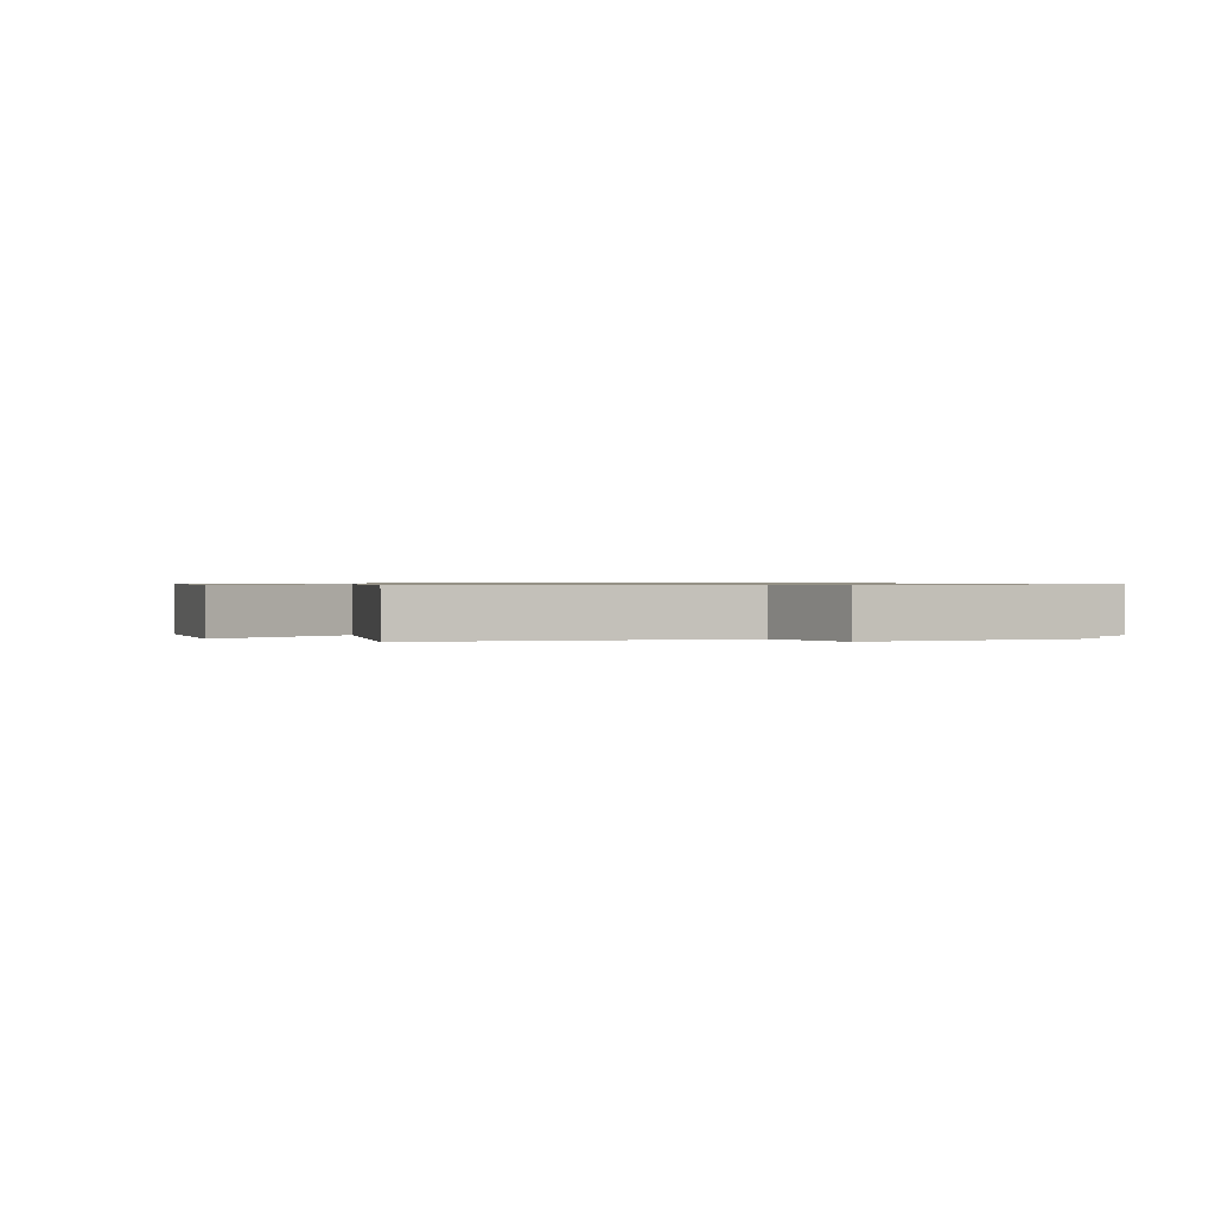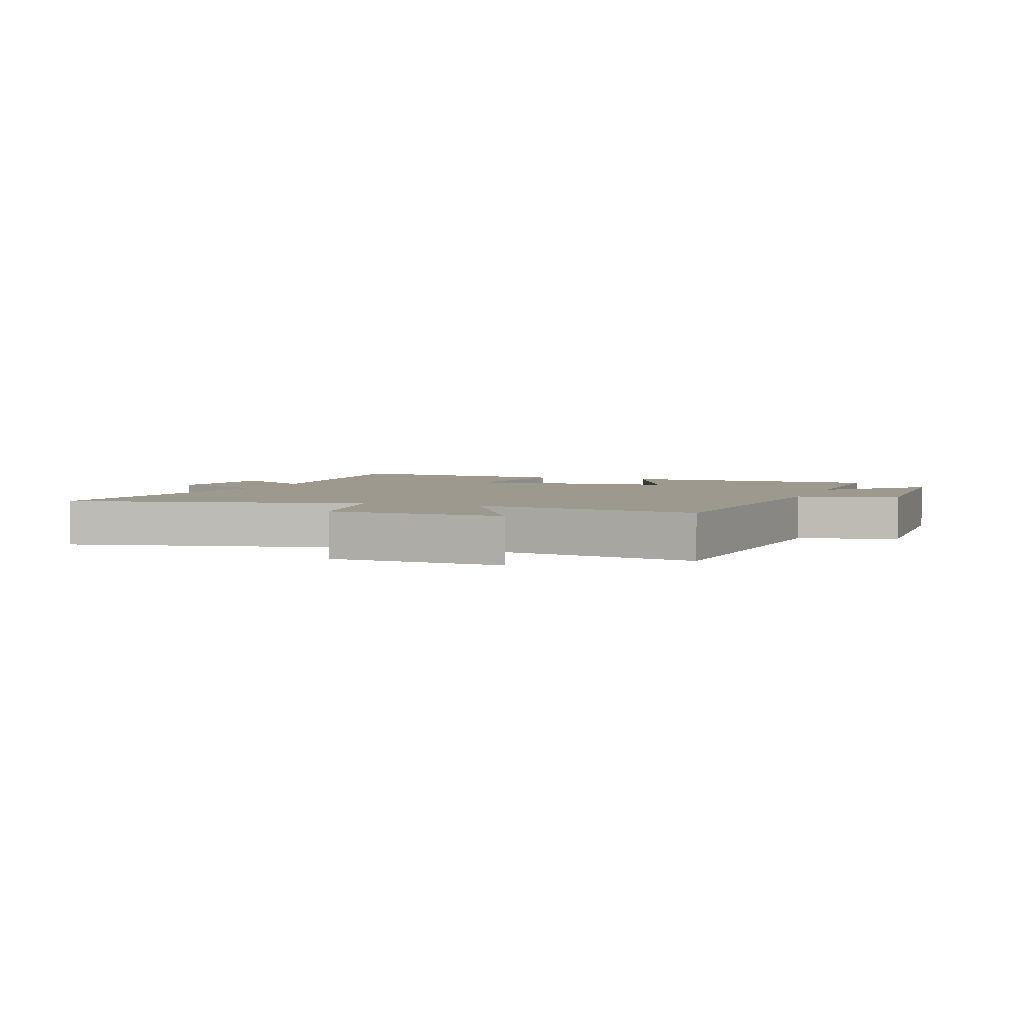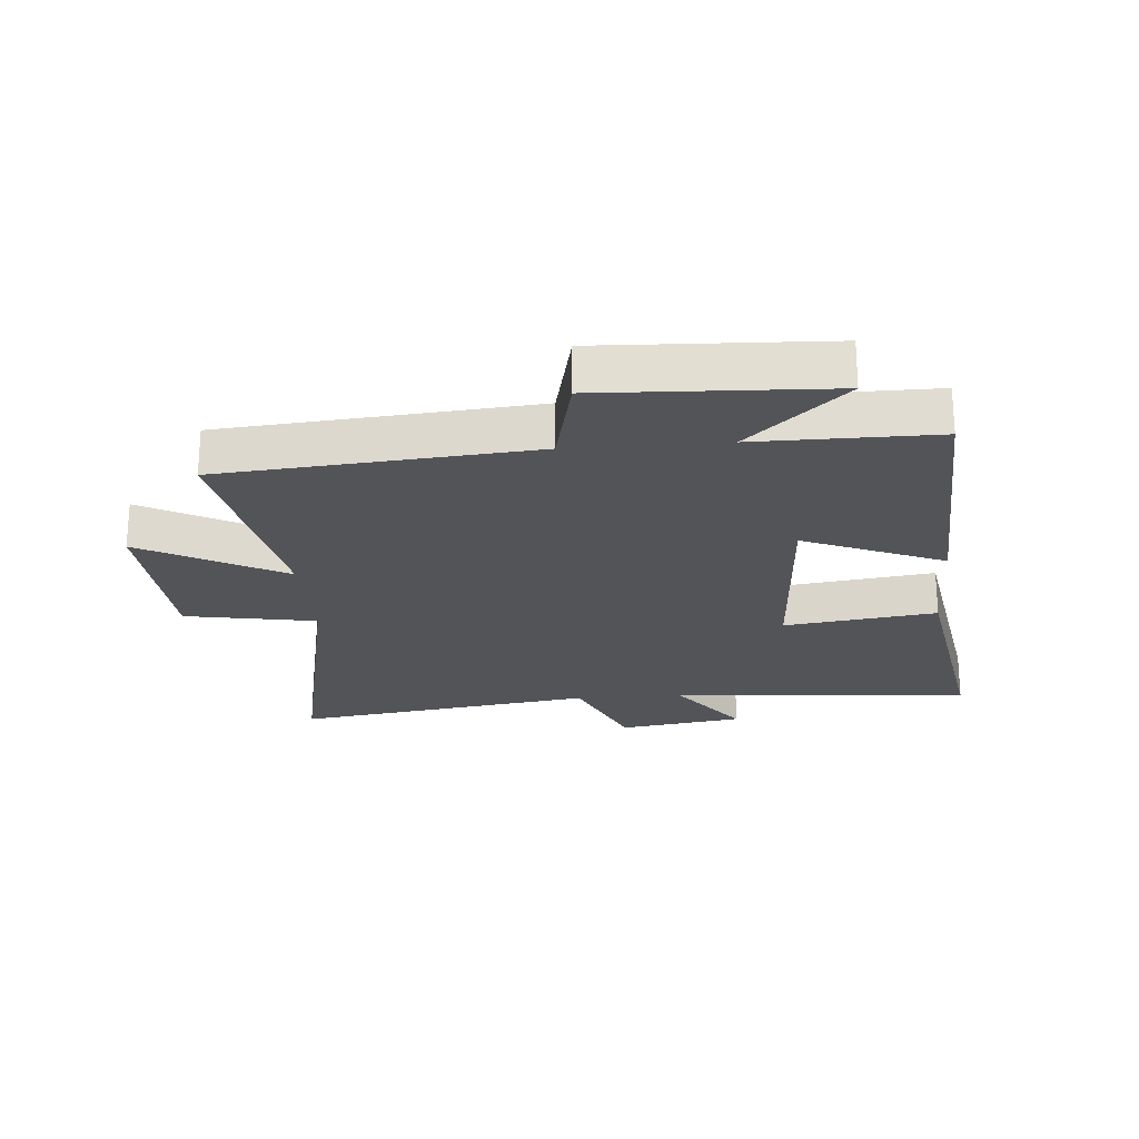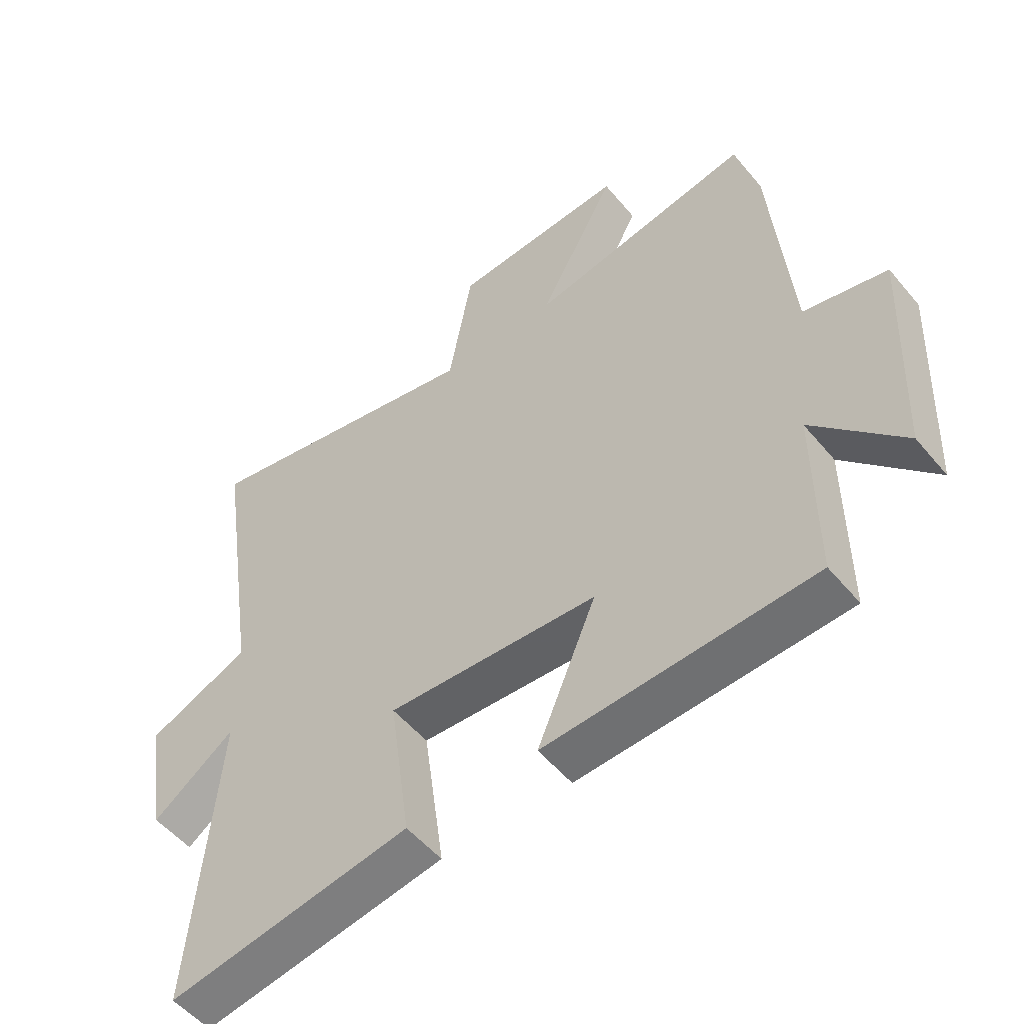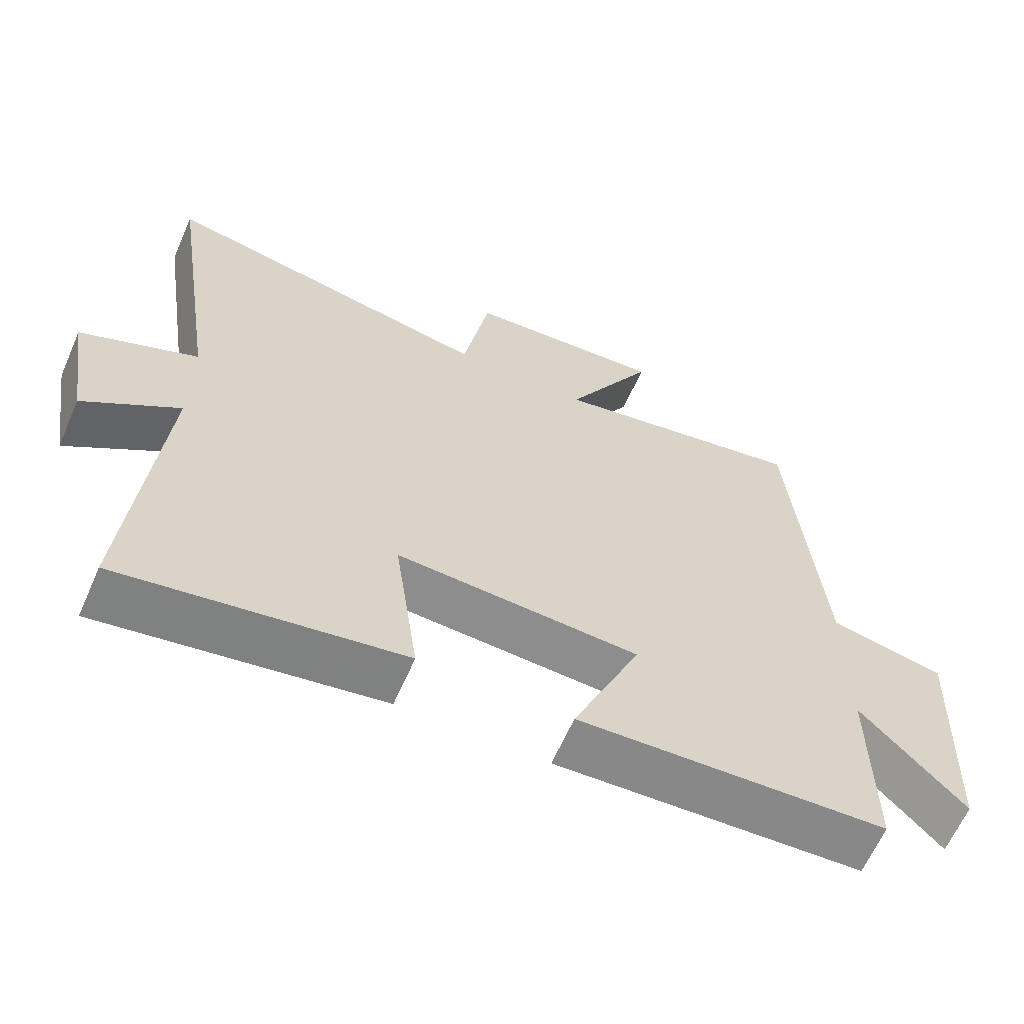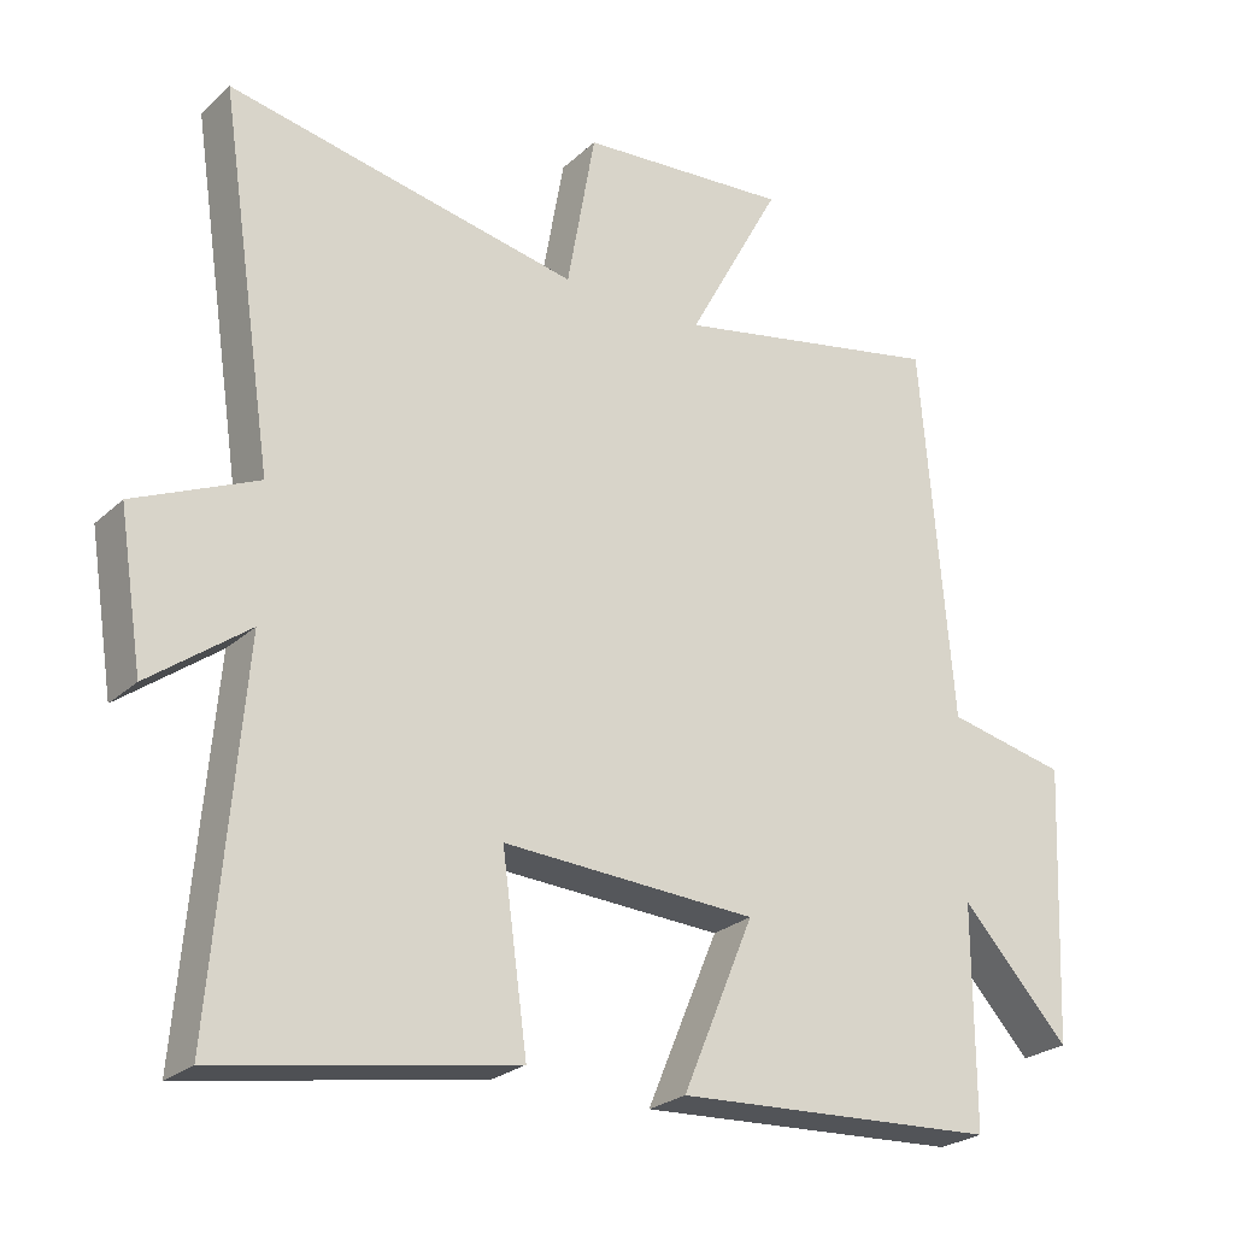
<metadata>
{"format":"obj","ext":"obj","renderer":"f3d","projection":"perspective","resolution":1024,"background":"white","views":[{"elev":0.7,"azim":68.1,"up":"+Y"},{"elev":3.4,"azim":19.8,"up":"+Y"},{"elev":-23.1,"azim":94.6,"up":"+Y"},{"elev":-53.0,"azim":38.7,"up":"+Z"},{"elev":-63.7,"azim":-23.7,"up":"+Z"},{"elev":-24.7,"azim":-34.7,"up":"+Z"}]}
</metadata>
<code>
v -0.573 0.07 0.598
v -0.1 0.07 0.5
v -0.062 0.07 0.714
v 0.22 0.07 0.732
v 0.094 0.07 0.5
v 0.457 0.07 0.568
v 0.5 0.07 0.062
v 0.661 0.07 0.026
v 0.645 0.07 -0.344
v 0.5 0.07 -0.186
v 0.501 0.07 -0.479
v 0.066 0.07 -0.5
v 0.162 0.07 -0.272
v -0.18 0.07 -0.252
v -0.146 0.07 -0.5
v -0.542 0.07 -0.566
v -0.5 0.07 -0.072
v -0.634 0.07 -0.17
v -0.666 0.07 0.034
v -0.5 0.07 0.106
v -0.573 0 0.598
v -0.1 0 0.5
v -0.062 0 0.714
v 0.22 0 0.732
v 0.094 0 0.5
v 0.457 0 0.568
v 0.5 0 0.062
v 0.661 0 0.026
v 0.645 0 -0.344
v 0.5 0 -0.186
v 0.501 0 -0.479
v 0.066 0 -0.5
v 0.162 0 -0.272
v -0.18 0 -0.252
v -0.146 0 -0.5
v -0.542 0 -0.566
v -0.5 0 -0.072
v -0.634 0 -0.17
v -0.666 0 0.034
v -0.5 0 0.106
f 17 18 19 20
f 14 15 16 17
f 13 14 17 20
f 10 11 12 13
f 10 13 20 1
f 7 8 9 10
f 5 6 7 10
f 2 3 4 5
f 2 5 10
f 1 2 10
f 40 39 38 37
f 37 36 35 34
f 40 37 34 33
f 33 32 31 30
f 21 40 33 30
f 30 29 28 27
f 30 27 26 25
f 25 24 23 22
f 30 25 22
f 30 22 21
f 1 21 22 2
f 2 22 23 3
f 3 23 24 4
f 4 24 25 5
f 5 25 26 6
f 6 26 27 7
f 7 27 28 8
f 8 28 29 9
f 9 29 30 10
f 10 30 31 11
f 11 31 32 12
f 12 32 33 13
f 13 33 34 14
f 14 34 35 15
f 15 35 36 16
f 16 36 37 17
f 17 37 38 18
f 18 38 39 19
f 19 39 40 20
f 20 40 21 1

</code>
